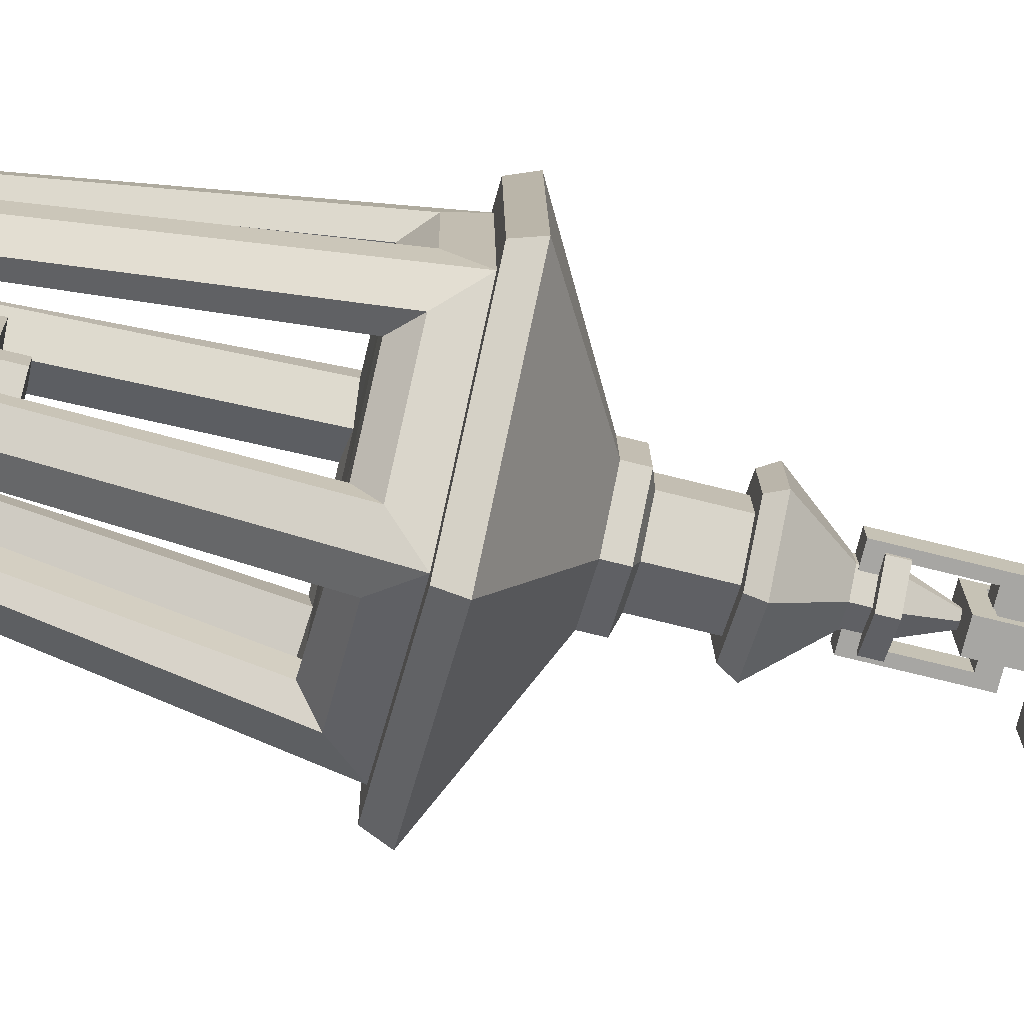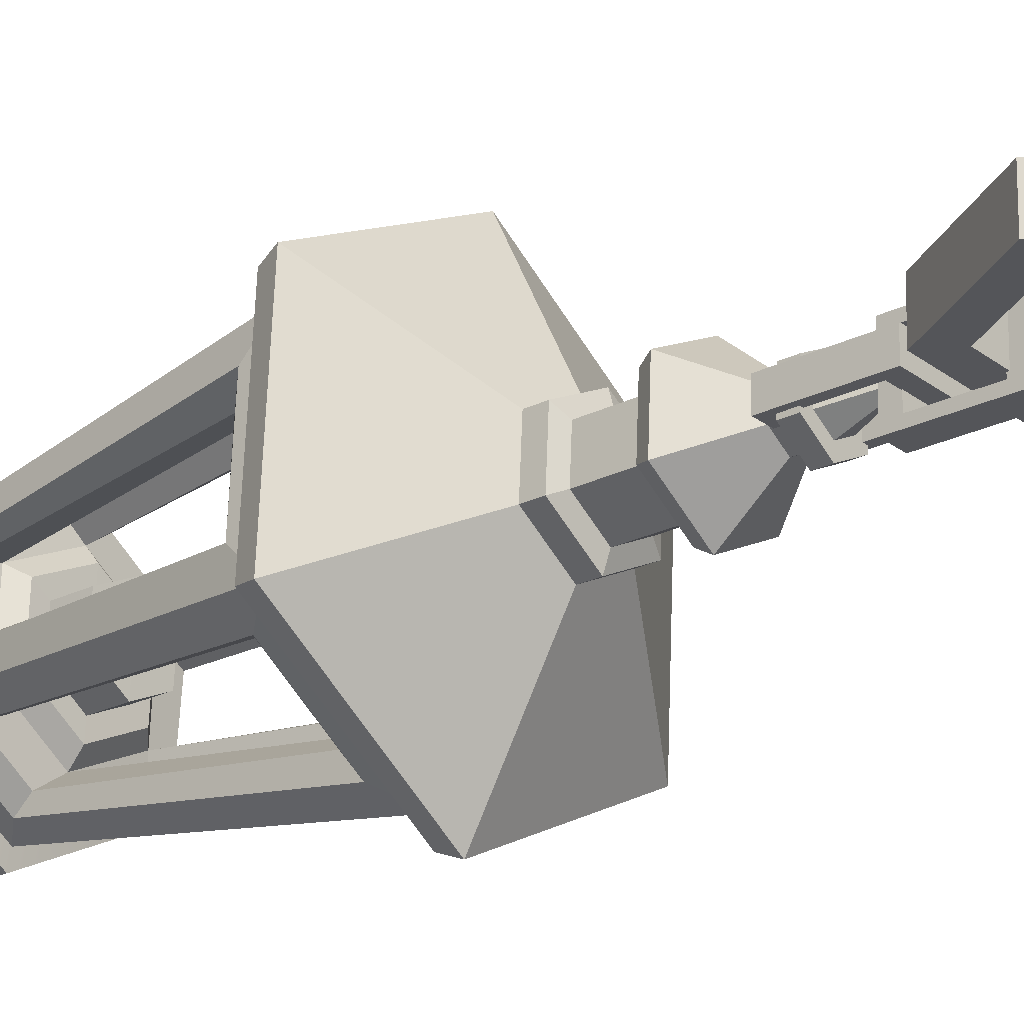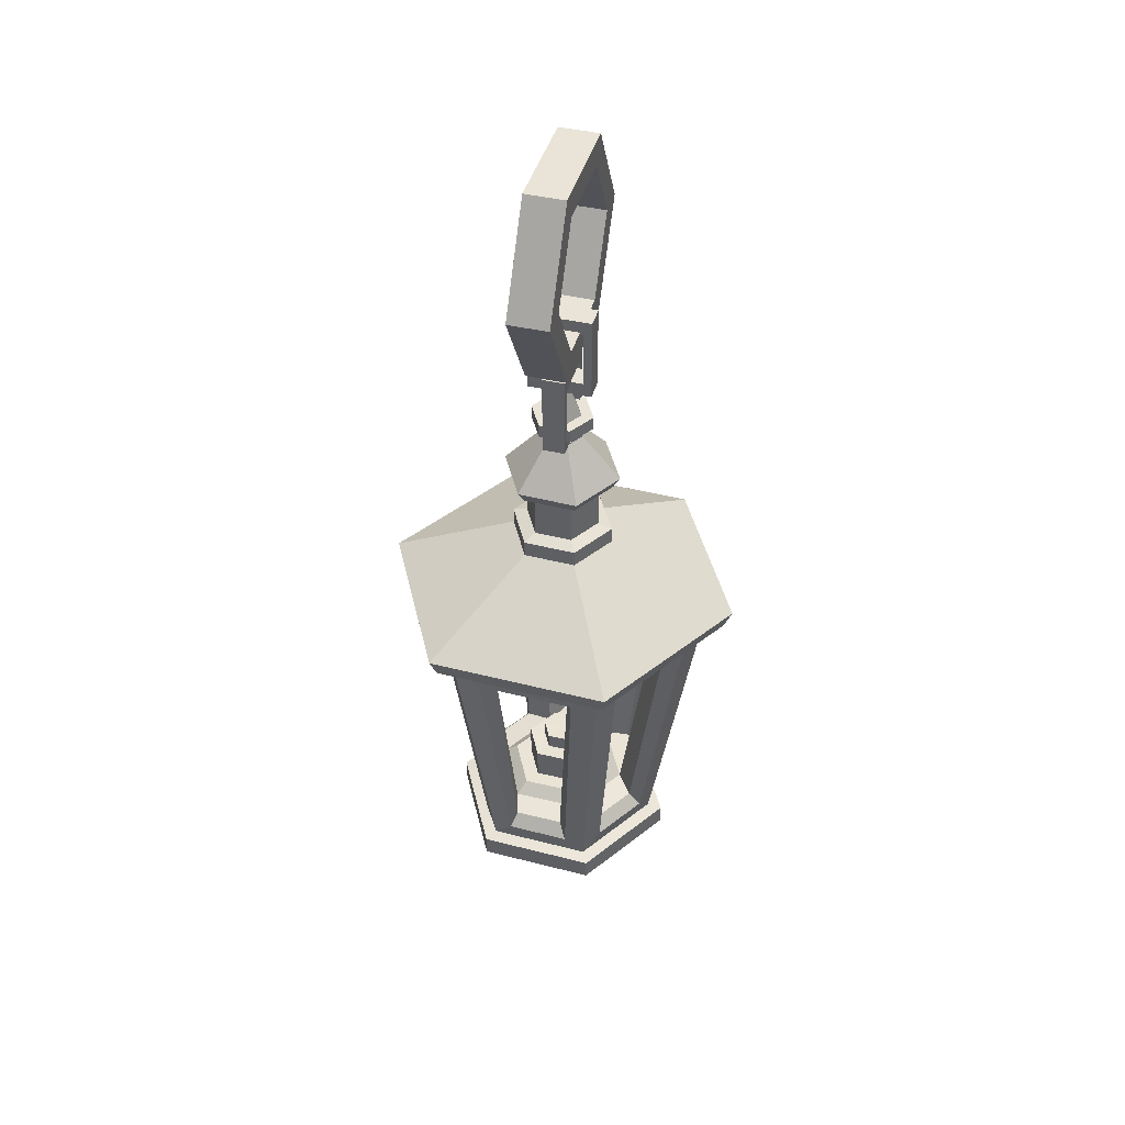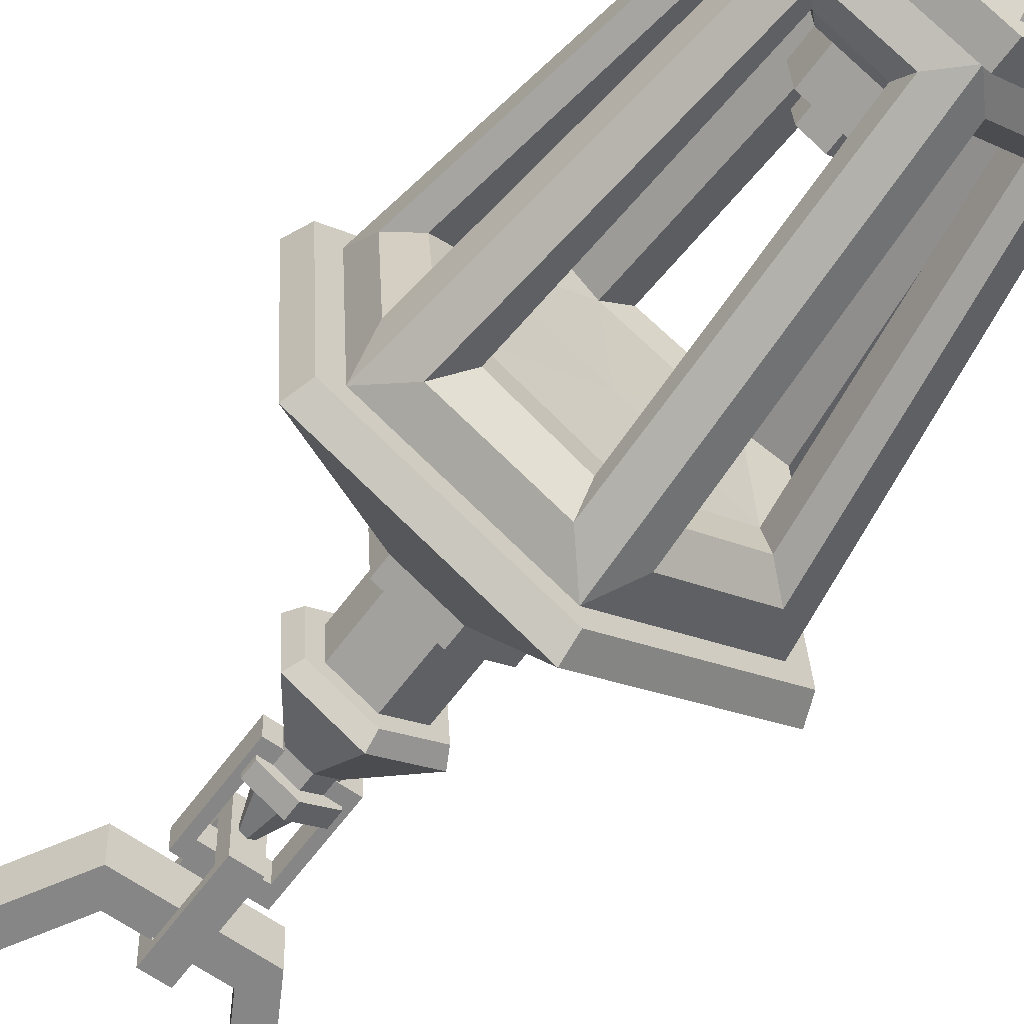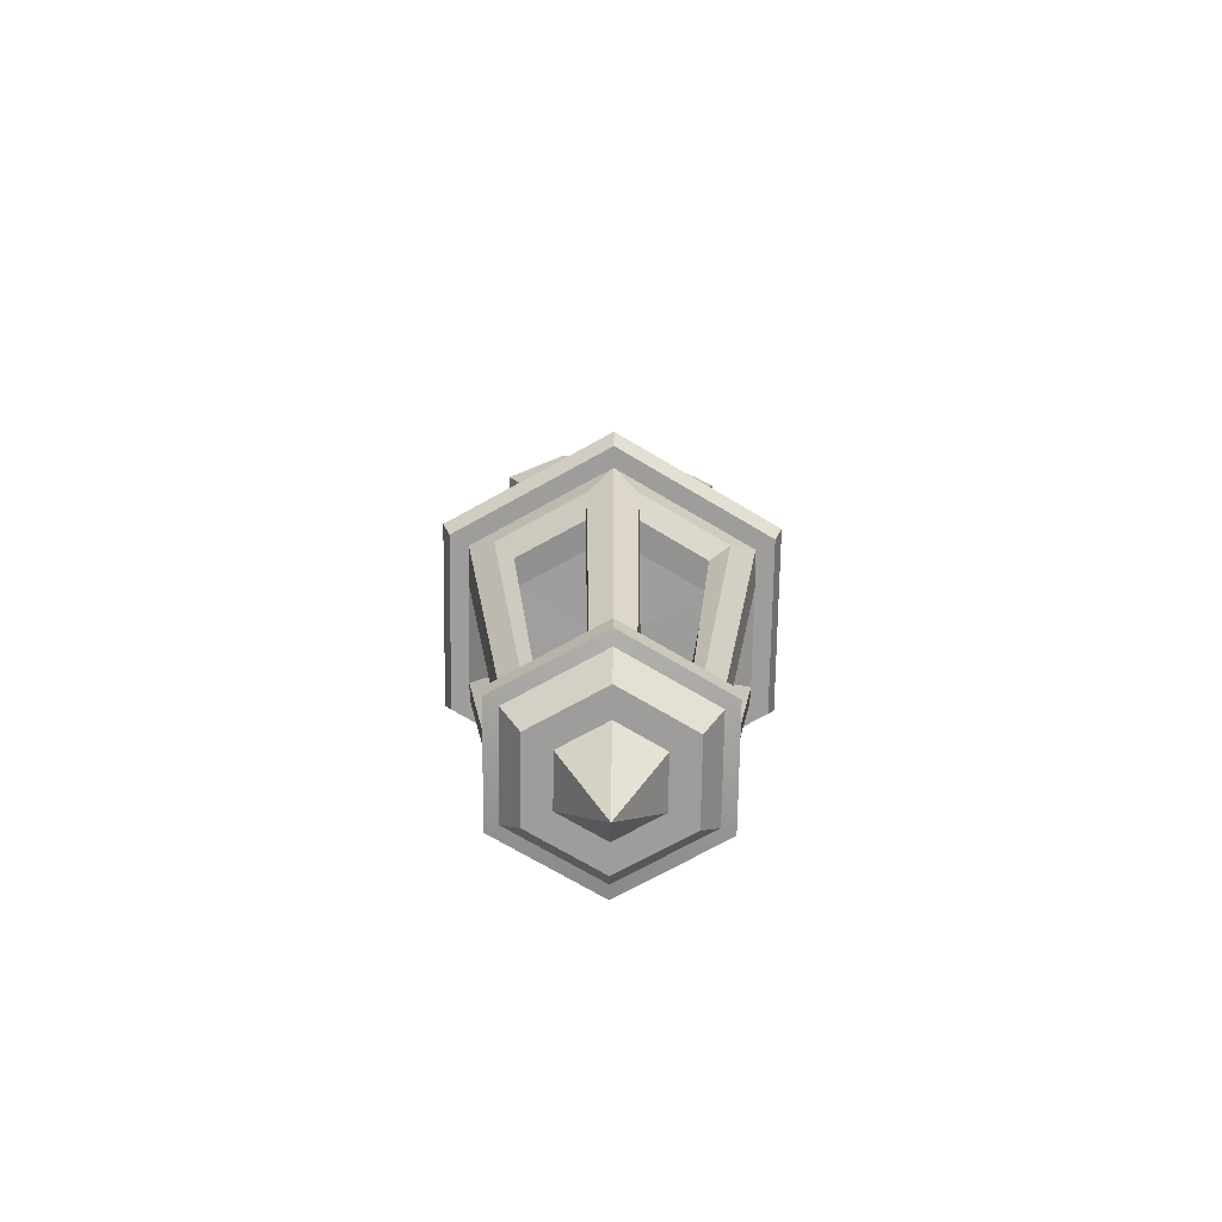
<metadata>
{"format":"obj","ext":"obj","renderer":"f3d","projection":"perspective","resolution":1024,"background":"white","views":[{"elev":-72.4,"azim":76.0,"up":"+Z"},{"elev":-23.4,"azim":130.1,"up":"+Z"},{"elev":43.0,"azim":103.8,"up":"+Y"},{"elev":-63.1,"azim":-36.4,"up":"+Z"},{"elev":-70.7,"azim":175.9,"up":"+Y"}]}
</metadata>
<code>
v 0.07358 -0.2817 -0.03713
v 0.004634 -0.2817 -0.08229
v -0.06895 -0.2817 -0.04516
v -0.07358 -0.2817 0.03713
v -0.004634 -0.2817 0.08229
v 0.06895 -0.2817 0.04516
v 0.1101 -0.03349 -0.05556
v 0.006933 -0.03349 -0.1231
v -0.1032 -0.03349 -0.06756
v -0.1101 -0.03349 0.05556
v -0.006933 -0.03349 0.1231
v 0.1032 -0.03349 0.06756
v 0.06267 -0.2645 -0.04954
v 0.02037 -0.2645 -0.07724
v 0.02504 -0.05602 -0.1099
v 0.0907 -0.05602 -0.06685
v -0.07424 -0.2645 -0.0295
v -0.07708 -0.2645 0.02098
v -0.1077 -0.05602 0.03324
v -0.1032 -0.05602 -0.04512
v 0.01157 -0.2645 0.07904
v 0.05671 -0.2645 0.05627
v 0.08262 -0.05602 0.07662
v 0.01255 -0.05602 0.112
v -0.01157 -0.2645 -0.07904
v -0.05671 -0.2645 -0.05627
v -0.08262 -0.05602 -0.07662
v -0.01255 -0.05602 -0.112
v -0.06267 -0.2645 0.04954
v -0.02037 -0.2645 0.07724
v -0.02504 -0.05602 0.1099
v -0.0907 -0.05602 0.06685
v 0.07424 -0.2645 0.0295
v 0.07708 -0.2645 -0.02098
v 0.1077 -0.05602 -0.03324
v 0.1032 -0.05602 0.04512
v 0.05353 -0.2533 -0.04556
v 0.02037 -0.2533 -0.06727
v 0.02486 -0.07 -0.0928
v 0.07513 -0.07 -0.05987
v -0.01419 -0.2526 -0.06849
v -0.04969 -0.2533 -0.05046
v -0.0666 -0.07093 -0.06847
v -0.01278 -0.06977 -0.0958
v -0.06612 -0.2533 -0.02538
v -0.06845 -0.2526 0.01435
v -0.09292 -0.06977 0.02657
v -0.08938 -0.07093 -0.03369
v -0.05353 -0.2533 0.04556
v -0.02037 -0.2533 0.06727
v -0.02486 -0.07 0.0928
v -0.07513 -0.07 0.05987
v 0.01419 -0.2526 0.06849
v 0.04969 -0.2533 0.05046
v 0.0666 -0.07093 0.06847
v 0.01278 -0.06977 0.0958
v 0.06611 -0.2533 0.02538
v 0.06845 -0.2526 -0.01435
v 0.09292 -0.06977 -0.02657
v 0.08938 -0.07093 0.03369
v 0.1249 -0.03349 -0.06302
v 0.007864 -0.03349 -0.1397
v -0.117 -0.03349 -0.07664
v -0.1249 -0.03349 0.06302
v -0.007864 -0.03349 0.1397
v 0.117 -0.03349 0.07664
v 0.1309 -0.01753 -0.06604
v 0.008242 -0.01753 -0.1464
v -0.1226 -0.01753 -0.08031
v -0.1309 -0.01753 0.06604
v -0.008242 -0.01753 0.1464
v 0.1226 -0.01753 0.08031
v 0.0375 0.03507 -0.01892
v 0.002361 0.03507 -0.04194
v -0.03514 0.03507 -0.02302
v -0.0375 0.03507 0.01892
v -0.002362 0.03507 0.04194
v 0.03514 0.03507 0.02302
v 0.0375 0.04864 -0.01892
v 0.002361 0.04864 -0.04194
v -0.03514 0.04864 -0.02302
v -0.0375 0.04864 0.01892
v -0.002362 0.04864 0.04194
v 0.03514 0.04864 0.02302
v 0.02714 0.05238 -0.0137
v 0.001709 0.05238 -0.03035
v -0.02543 0.05238 -0.01666
v -0.02714 0.05238 0.0137
v -0.001709 0.05238 0.03035
v 0.02543 0.05238 0.01666
v 0.02714 0.09392 -0.0137
v 0.001709 0.09392 -0.03035
v -0.02543 0.09392 -0.01666
v -0.02714 0.09392 0.0137
v -0.001709 0.09392 0.03035
v 0.02543 0.09392 0.01666
v 0.03753 0.09392 -0.01894
v 0.002363 0.09392 -0.04197
v -0.03517 0.09392 -0.02303
v -0.03753 0.09392 0.01894
v -0.002363 0.09392 0.04197
v 0.03517 0.09392 0.02303
v 0.04286 0.1039 -0.02163
v 0.002699 0.1039 -0.04793
v -0.04016 0.1039 -0.0263
v -0.04286 0.1039 0.02163
v -0.002699 0.1039 0.04793
v 0.04016 0.1039 0.0263
v 0.01477 0.14 -0.007451
v 0.00093 0.14 -0.01651
v -0.01384 0.14 -0.009062
v -0.01477 0.14 0.007451
v -0.00093 0.14 0.01651
v 0.01384 0.14 0.009062
v 0.01477 0.1498 -0.007451
v 0.00093 0.1498 -0.01651
v -0.01384 0.1498 -0.009062
v -0.01477 0.1498 0.007451
v -0.00093 0.1498 0.01651
v 0.01384 0.1498 0.009062
v 0.02256 0.1498 -0.01138
v 0.001421 0.1498 -0.02523
v -0.02114 0.1498 -0.01385
v -0.02256 0.1498 0.01138
v -0.001421 0.1498 0.02523
v 0.02114 0.1498 0.01385
v 0.02256 0.1609 -0.01138
v 0.001421 0.1609 -0.02523
v -0.02114 0.1609 -0.01385
v -0.02256 0.1609 0.01138
v -0.001421 0.1609 0.02523
v 0.02114 0.1609 0.01385
v 0.01384 0.1609 -0.006987
v 0.000871 0.1609 -0.01548
v -0.01297 0.1609 -0.008496
v -0.01384 0.1609 0.006987
v -0.000872 0.1609 0.01548
v 0.01297 0.1609 0.008497
v 0 0.2007 0
v 0.07358 -0.3024 -0.03713
v 0.004634 -0.3024 -0.08229
v -0.06895 -0.3024 -0.04516
v -0.07358 -0.3024 0.03713
v -0.004634 -0.3024 0.08229
v 0.06895 -0.3024 0.04516
v 0.05869 -0.3242 -0.02962
v 0.003696 -0.3242 -0.06564
v -0.055 -0.3242 -0.03602
v -0.05869 -0.3242 0.02962
v -0.003697 -0.3242 0.06564
v 0.055 -0.3242 0.03602
v 0.08438 -0.2833 -0.04258
v 0.005314 -0.2833 -0.09436
v 0.08438 -0.3008 -0.04258
v 0.005314 -0.3008 -0.09436
v -0.07906 -0.2833 -0.05178
v -0.07906 -0.3008 -0.05178
v -0.08438 -0.2833 0.04258
v -0.08438 -0.3008 0.04258
v -0.005314 -0.2833 0.09436
v -0.005314 -0.3008 0.09436
v 0.07906 -0.2833 0.05178
v 0.07906 -0.3008 0.05178
v 0.03738 -0.3242 -0.01886
v 0.002353 -0.3242 -0.0418
v -0.03502 -0.3242 -0.02294
v -0.03738 -0.3242 0.01886
v -0.002354 -0.3242 0.0418
v 0.03502 -0.3242 0.02294
v 0 -0.3851 0
v 0.04885 -0.2509 -0.02383
v 0.002323 -0.2509 -0.0543
v 0.005275 -0.06785 -0.08072
v 0.07189 -0.06785 -0.03709
v -0.04653 -0.2513 -0.03047
v -0.06661 -0.06889 -0.04363
v -0.04885 -0.2509 0.02383
v -0.07189 -0.06785 0.03709
v -0.002323 -0.2509 0.0543
v -0.005275 -0.06785 0.08072
v 0.04653 -0.2513 0.03047
v 0.06661 -0.06889 0.04363
v 0 -0.0682 0
v 0.03906 -0.242 -0.01906
v 0.001858 -0.242 -0.04342
v -0.03721 -0.2424 -0.02437
v -0.03906 -0.242 0.01906
v -0.001858 -0.242 0.04342
v 0.03721 -0.2424 0.02437
v 0.02687 -0.242 -0.01311
v 0.001278 -0.242 -0.02987
v -0.02559 -0.2424 -0.01676
v -0.02687 -0.242 0.01311
v -0.001278 -0.242 0.02987
v 0.02559 -0.2424 0.01676
v 0.02687 -0.2155 -0.01311
v 0.001278 -0.2155 -0.02987
v -0.02559 -0.2159 -0.01676
v -0.02687 -0.2155 0.01311
v -0.001278 -0.2155 0.02987
v 0.02559 -0.2159 0.01676
v 0.01477 -0.2155 -0.007204
v 0.000703 -0.2155 -0.01641
v -0.01406 -0.2159 -0.009211
v -0.01477 -0.2155 0.007204
v -0.000702 -0.2155 0.01641
v 0.01406 -0.2159 0.009212
v 0.01477 -0.2022 -0.007204
v 0.000703 -0.2022 -0.01641
v 0 -0.2023 0
v -0.01406 -0.2026 -0.009211
v -0.01477 -0.2022 0.007204
v -0.000702 -0.2022 0.01641
v 0.01406 -0.2026 0.009212
v -0.02494 0.2099 0.008146
v 0.02606 0.2099 0.009625
v 0.02606 0.1412 0.009625
v -0.02494 0.1412 0.008146
v -0.02442 0.2099 -0.009899
v 0.02658 0.2099 -0.008419
v 0.02658 0.1412 -0.008419
v -0.02442 0.1412 -0.009899
v -0.01848 0.1987 0.008333
v 0.0196 0.1987 0.009438
v 0.0196 0.1524 0.009438
v -0.01848 0.1524 0.008333
v -0.01796 0.1987 -0.009712
v 0.02012 0.1987 -0.008606
v 0.02012 0.1524 -0.008606
v -0.01796 0.1524 -0.009712
v 0.009101 0.2568 0.02562
v 0.01058 0.2568 -0.02538
v 0.01058 0.1881 -0.02538
v 0.009101 0.1881 0.02562
v -0.008943 0.2568 0.0251
v -0.007463 0.2568 -0.0259
v -0.007463 0.1881 -0.0259
v -0.008943 0.1881 0.0251
v 0.009289 0.2457 0.01917
v 0.01039 0.2457 -0.01892
v 0.01039 0.1993 -0.01892
v 0.009289 0.1993 0.01917
v -0.008755 0.2457 0.01864
v -0.007651 0.2457 -0.01944
v -0.007651 0.1993 -0.01944
v -0.008755 0.1993 0.01864
v 0.04685 0.3851 -0.01494
v -0.04428 0.3851 -0.01758
v -0.08984 0.3061 -0.0189
v -0.04428 0.2272 -0.01758
v 0.04685 0.2272 -0.01494
v 0.09242 0.3061 -0.01361
v 0.04592 0.3851 0.01731
v -0.04521 0.3851 0.01466
v -0.09078 0.3061 0.01334
v -0.04521 0.2272 0.01466
v 0.04592 0.2272 0.01731
v 0.09148 0.3061 0.01863
v 0.03531 0.3651 -0.01527
v -0.03274 0.3651 -0.01724
v -0.06676 0.3061 -0.01823
v -0.03274 0.2472 -0.01724
v 0.03531 0.2472 -0.01527
v 0.06934 0.3061 -0.01428
v 0.03438 0.3651 0.01697
v -0.03367 0.3651 0.015
v -0.0677 0.3061 0.01401
v -0.03367 0.2472 0.015
v 0.03438 0.2472 0.01697
v 0.0684 0.3061 0.01796
f 1 2 14 13
f 2 8 15 14
f 8 7 16 15
f 7 1 13 16
f 3 4 18 17
f 4 10 19 18
f 10 9 20 19
f 9 3 17 20
f 5 6 22 21
f 6 12 23 22
f 12 11 24 23
f 11 5 21 24
f 2 3 26 25
f 3 9 27 26
f 9 8 28 27
f 8 2 25 28
f 4 5 30 29
f 5 11 31 30
f 11 10 32 31
f 10 4 29 32
f 6 1 34 33
f 1 7 35 34
f 7 12 36 35
f 12 6 33 36
f 13 14 38 37
f 14 15 39 38
f 15 16 40 39
f 16 13 37 40
f 25 26 42 41
f 26 27 43 42
f 27 28 44 43
f 28 25 41 44
f 17 18 46 45
f 18 19 47 46
f 19 20 48 47
f 20 17 45 48
f 29 30 50 49
f 30 31 51 50
f 31 32 52 51
f 32 29 49 52
f 21 22 54 53
f 22 23 55 54
f 23 24 56 55
f 24 21 53 56
f 33 34 58 57
f 34 35 59 58
f 35 36 60 59
f 36 33 57 60
f 7 8 62 61
f 8 9 63 62
f 9 10 64 63
f 10 11 65 64
f 11 12 66 65
f 12 7 61 66
f 61 62 68 67
f 62 63 69 68
f 63 64 70 69
f 64 65 71 70
f 65 66 72 71
f 66 61 67 72
f 67 68 74 73
f 68 69 75 74
f 69 70 76 75
f 70 71 77 76
f 71 72 78 77
f 72 67 73 78
f 73 74 80 79
f 74 75 81 80
f 75 76 82 81
f 76 77 83 82
f 77 78 84 83
f 78 73 79 84
f 79 80 86 85
f 80 81 87 86
f 81 82 88 87
f 82 83 89 88
f 83 84 90 89
f 84 79 85 90
f 85 86 92 91
f 86 87 93 92
f 87 88 94 93
f 88 89 95 94
f 89 90 96 95
f 90 85 91 96
f 91 92 98 97
f 92 93 99 98
f 93 94 100 99
f 94 95 101 100
f 95 96 102 101
f 96 91 97 102
f 97 98 104 103
f 98 99 105 104
f 99 100 106 105
f 100 101 107 106
f 101 102 108 107
f 102 97 103 108
f 103 104 110 109
f 104 105 111 110
f 105 106 112 111
f 106 107 113 112
f 107 108 114 113
f 108 103 109 114
f 109 110 116 115
f 110 111 117 116
f 111 112 118 117
f 112 113 119 118
f 113 114 120 119
f 114 109 115 120
f 115 116 122 121
f 116 117 123 122
f 117 118 124 123
f 118 119 125 124
f 119 120 126 125
f 120 115 121 126
f 121 122 128 127
f 122 123 129 128
f 123 124 130 129
f 124 125 131 130
f 125 126 132 131
f 126 121 127 132
f 127 128 134 133
f 128 129 135 134
f 129 130 136 135
f 130 131 137 136
f 131 132 138 137
f 132 127 133 138
f 133 134 139
f 134 135 139
f 135 136 139
f 136 137 139
f 137 138 139
f 138 133 139
f 153 152 154 155
f 156 153 155 157
f 158 156 157 159
f 160 158 159 161
f 162 160 161 163
f 152 162 163 154
f 141 140 146 147
f 142 141 147 148
f 143 142 148 149
f 144 143 149 150
f 145 144 150 151
f 140 145 151 146
f 2 1 152 153
f 140 141 155 154
f 3 2 153 156
f 141 142 157 155
f 4 3 156 158
f 142 143 159 157
f 5 4 158 160
f 143 144 161 159
f 6 5 160 162
f 144 145 163 161
f 1 6 162 152
f 145 140 154 163
f 147 146 164 165
f 148 147 165 166
f 149 148 166 167
f 150 149 167 168
f 151 150 168 169
f 146 151 169 164
f 165 164 170
f 166 165 170
f 167 166 170
f 168 167 170
f 169 168 170
f 164 169 170
f 37 38 172 171
f 38 39 173 172
f 39 40 174 173
f 40 37 171 174
f 41 42 175 172
f 42 43 176 175
f 43 44 173 176
f 44 41 172 173
f 45 46 177 175
f 46 47 178 177
f 47 48 176 178
f 48 45 175 176
f 49 50 179 177
f 50 51 180 179
f 51 52 178 180
f 52 49 177 178
f 53 54 181 179
f 54 55 182 181
f 55 56 180 182
f 56 53 179 180
f 57 58 171 181
f 58 59 174 171
f 59 60 182 174
f 60 57 181 182
f 208 209 210
f 209 211 210
f 211 212 210
f 212 213 210
f 213 214 210
f 214 208 210
f 173 174 183
f 176 173 183
f 178 176 183
f 180 178 183
f 182 180 183
f 174 182 183
f 171 172 185 184
f 172 175 186 185
f 175 177 187 186
f 177 179 188 187
f 179 181 189 188
f 181 171 184 189
f 184 185 191 190
f 185 186 192 191
f 186 187 193 192
f 187 188 194 193
f 188 189 195 194
f 189 184 190 195
f 190 191 197 196
f 191 192 198 197
f 192 193 199 198
f 193 194 200 199
f 194 195 201 200
f 195 190 196 201
f 196 197 203 202
f 197 198 204 203
f 198 199 205 204
f 199 200 206 205
f 200 201 207 206
f 201 196 202 207
f 202 203 209 208
f 203 204 211 209
f 204 205 212 211
f 205 206 213 212
f 206 207 214 213
f 207 202 208 214
f 215 216 220 219
f 220 216 217 221
f 217 218 222 221
f 222 218 215 219
f 216 215 223 224
f 225 217 216 224
f 218 217 225 226
f 223 215 218 226
f 219 220 228 227
f 228 220 221 229
f 221 222 230 229
f 230 222 219 227
f 224 223 227 228
f 228 229 225 224
f 226 225 229 230
f 230 227 223 226
f 231 232 236 235
f 236 232 233 237
f 233 234 238 237
f 238 234 231 235
f 232 231 239 240
f 241 233 232 240
f 234 233 241 242
f 239 231 234 242
f 235 236 244 243
f 244 236 237 245
f 237 238 246 245
f 246 238 235 243
f 240 239 243 244
f 244 245 241 240
f 242 241 245 246
f 246 243 239 242
f 247 248 254 253
f 248 249 255 254
f 249 250 256 255
f 250 251 257 256
f 251 252 258 257
f 252 247 253 258
f 248 247 259 260
f 249 248 260 261
f 250 249 261 262
f 251 250 262 263
f 252 251 263 264
f 247 252 264 259
f 253 254 266 265
f 254 255 267 266
f 255 256 268 267
f 256 257 269 268
f 257 258 270 269
f 258 253 265 270
f 260 259 265 266
f 261 260 266 267
f 262 261 267 268
f 263 262 268 269
f 264 263 269 270
f 259 264 270 265

</code>
